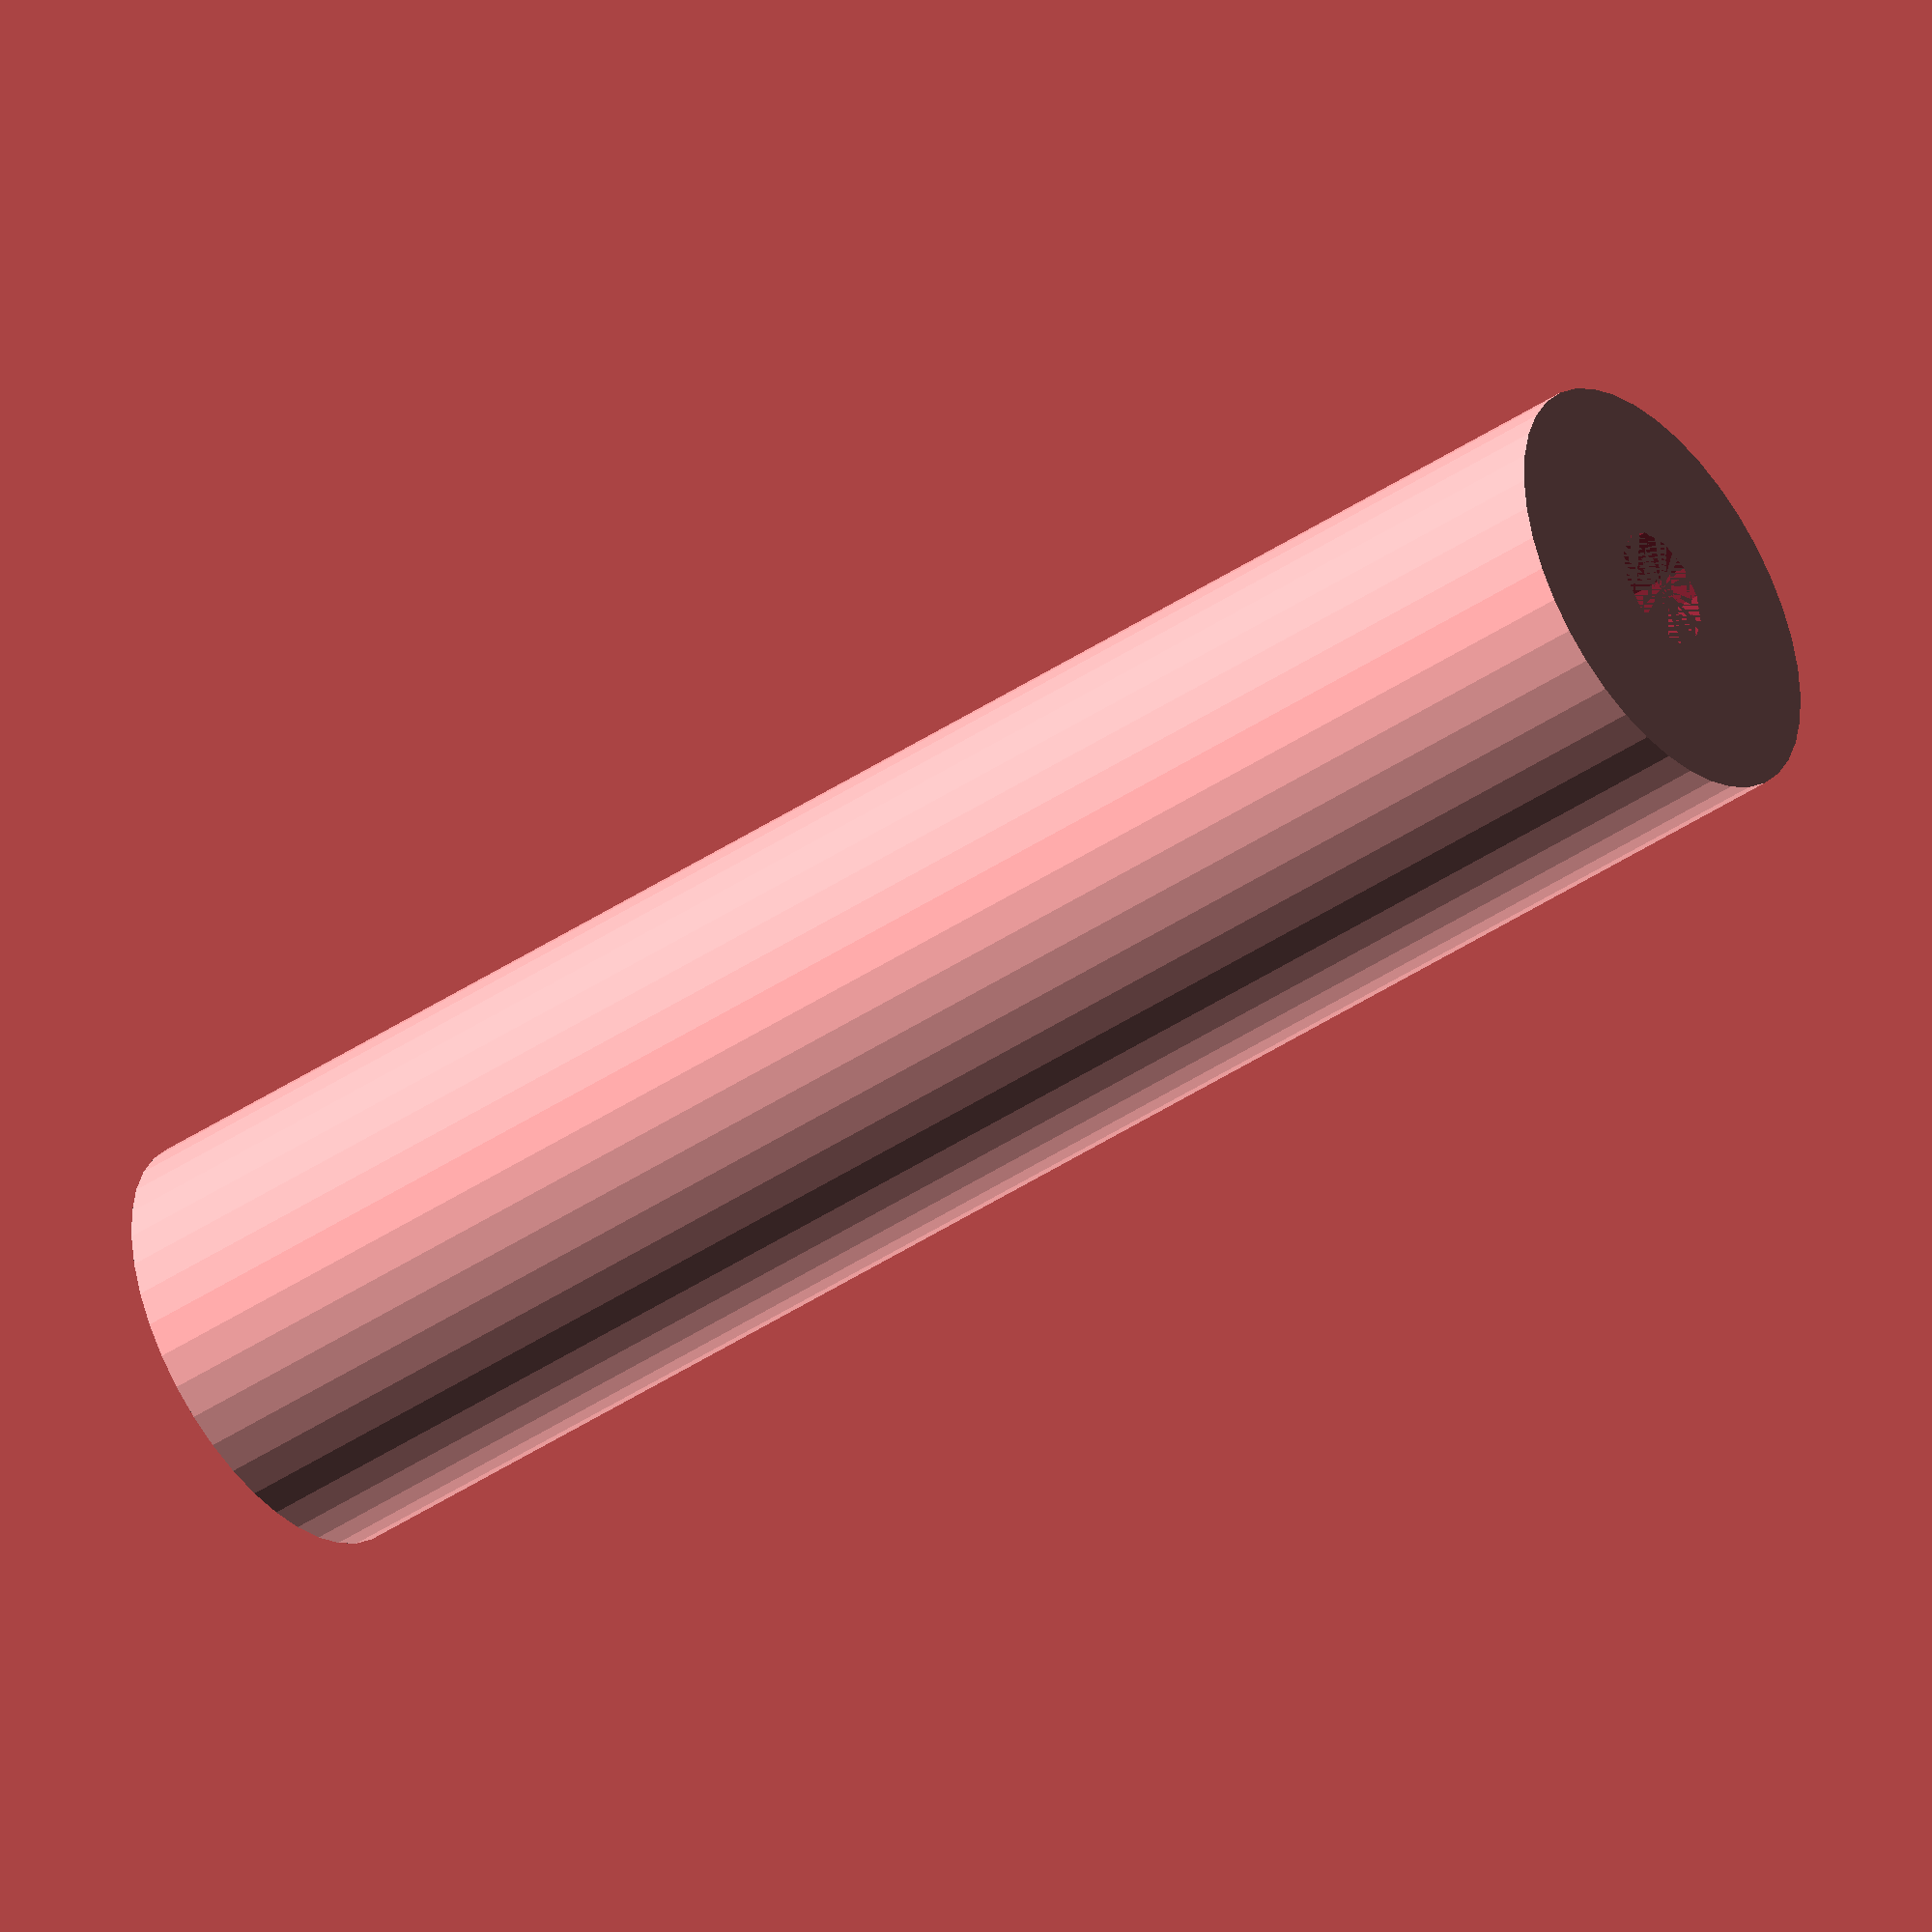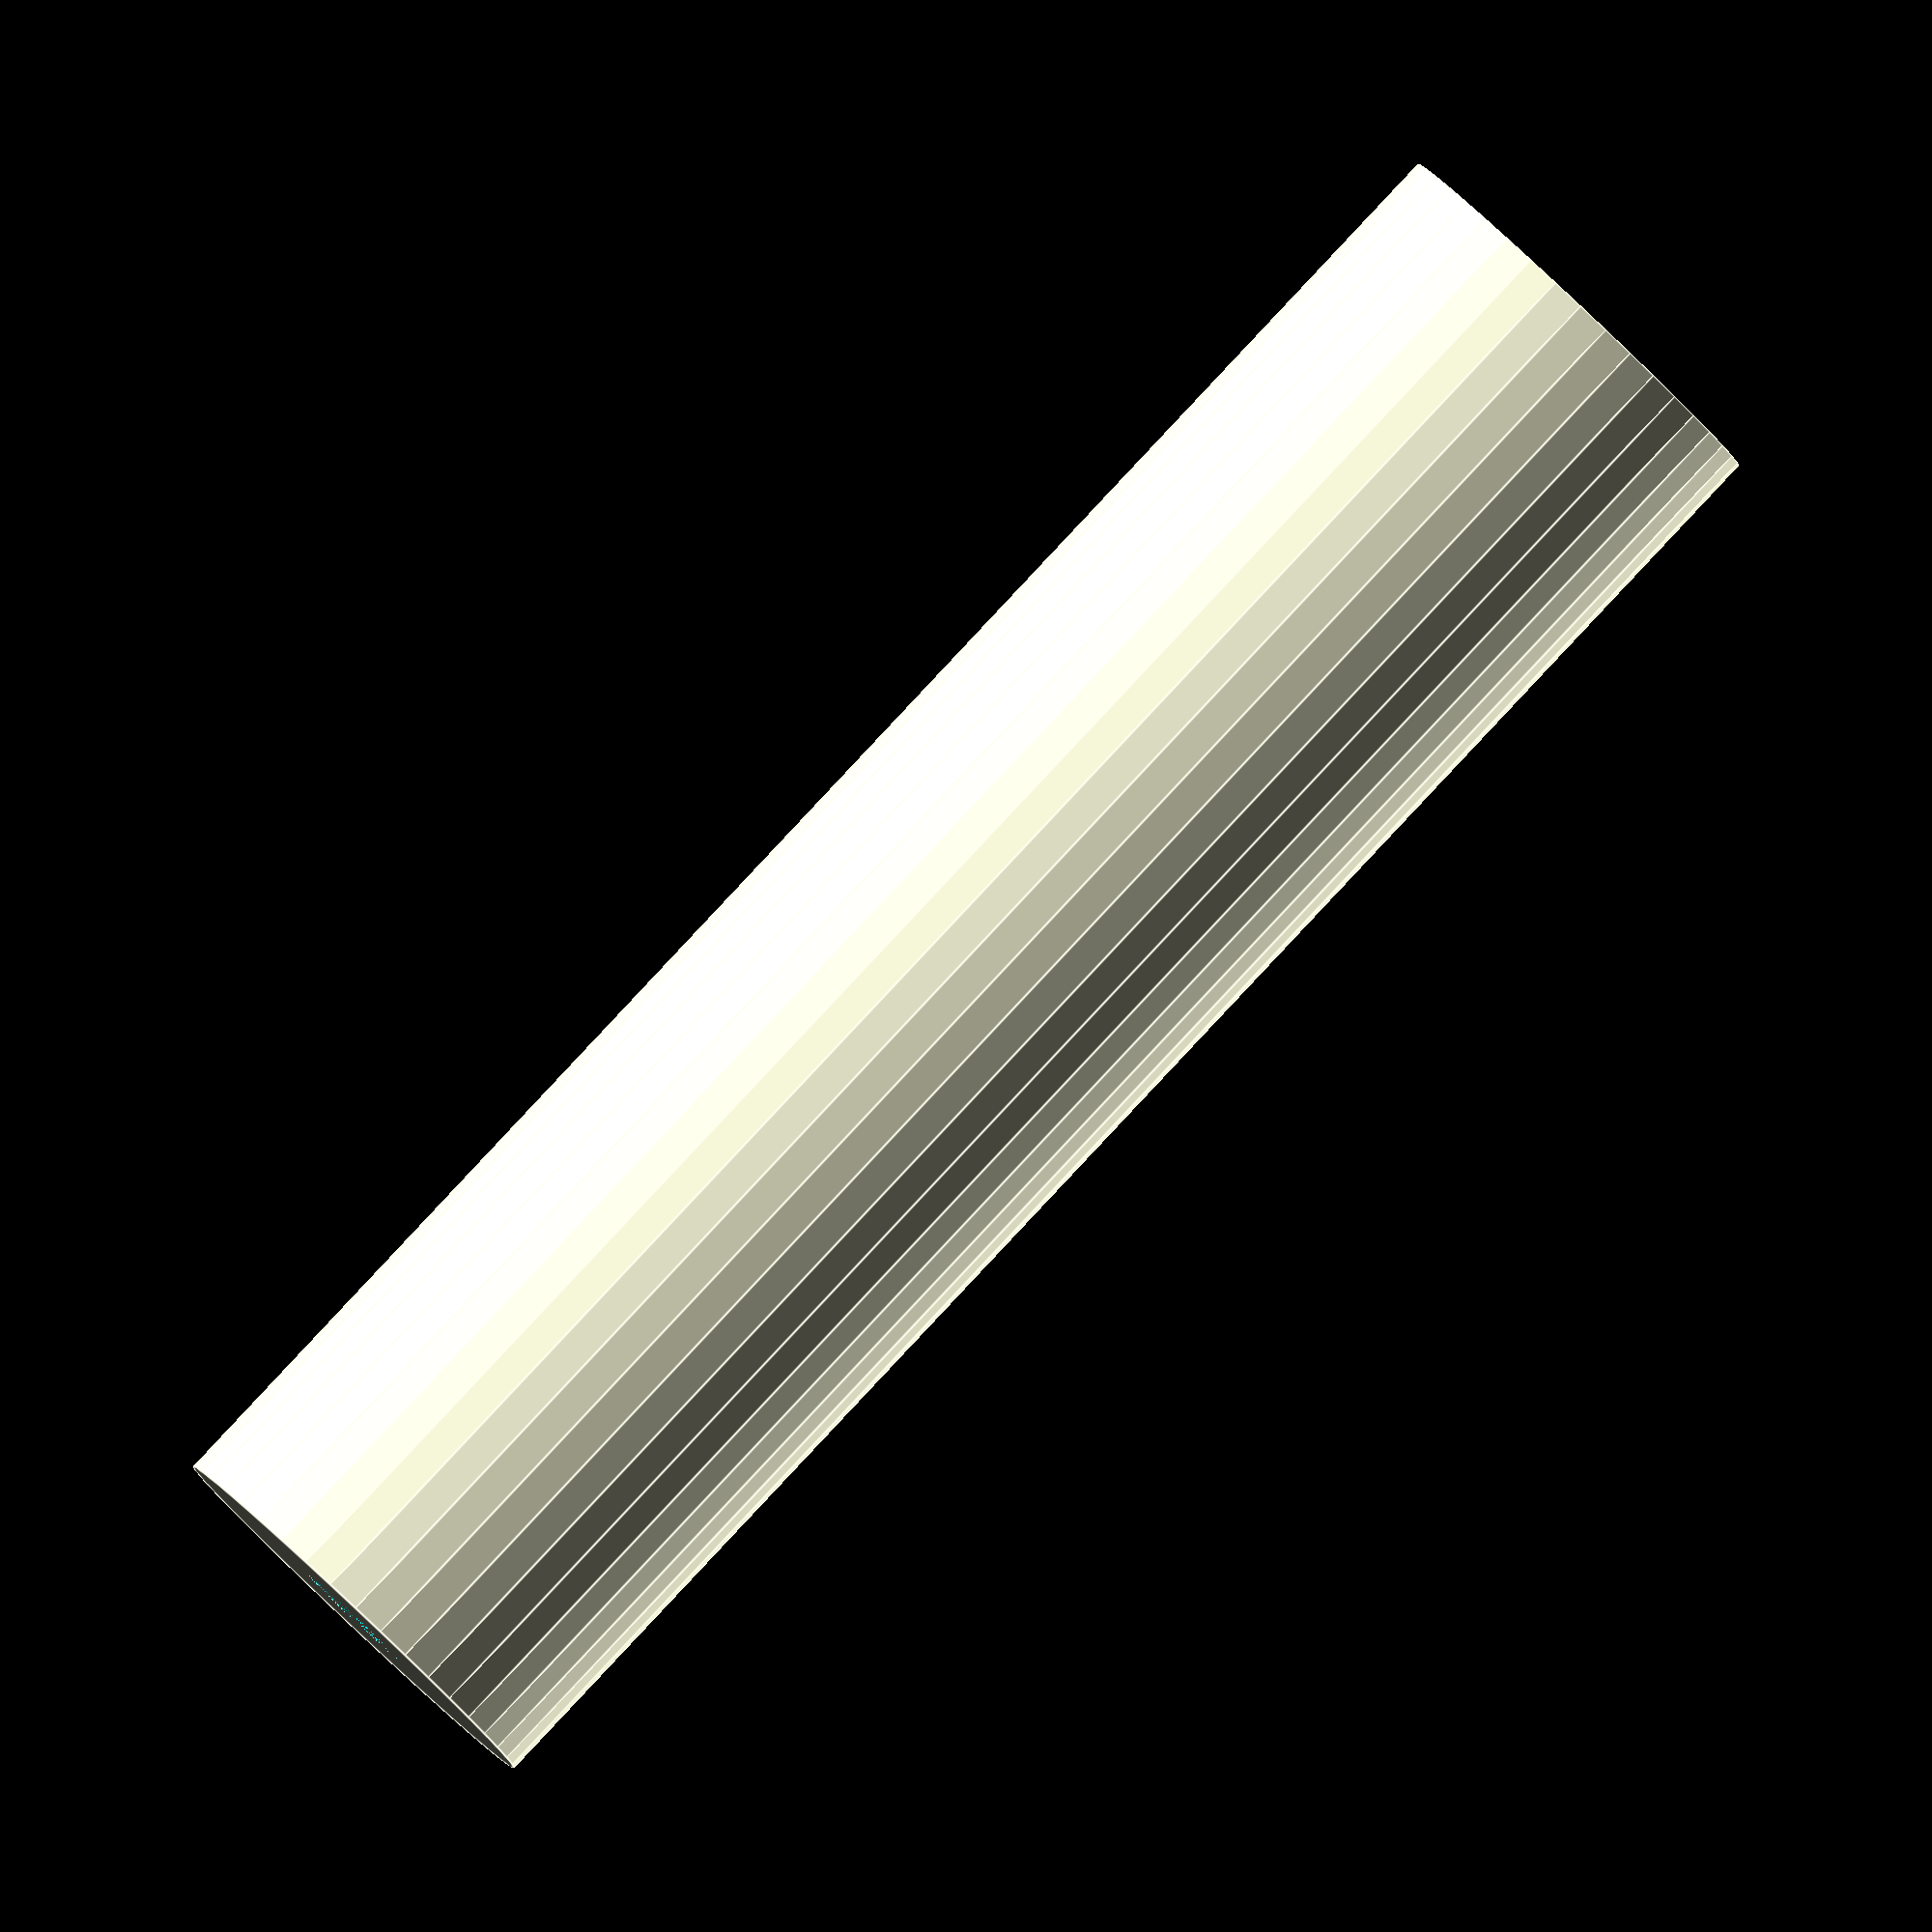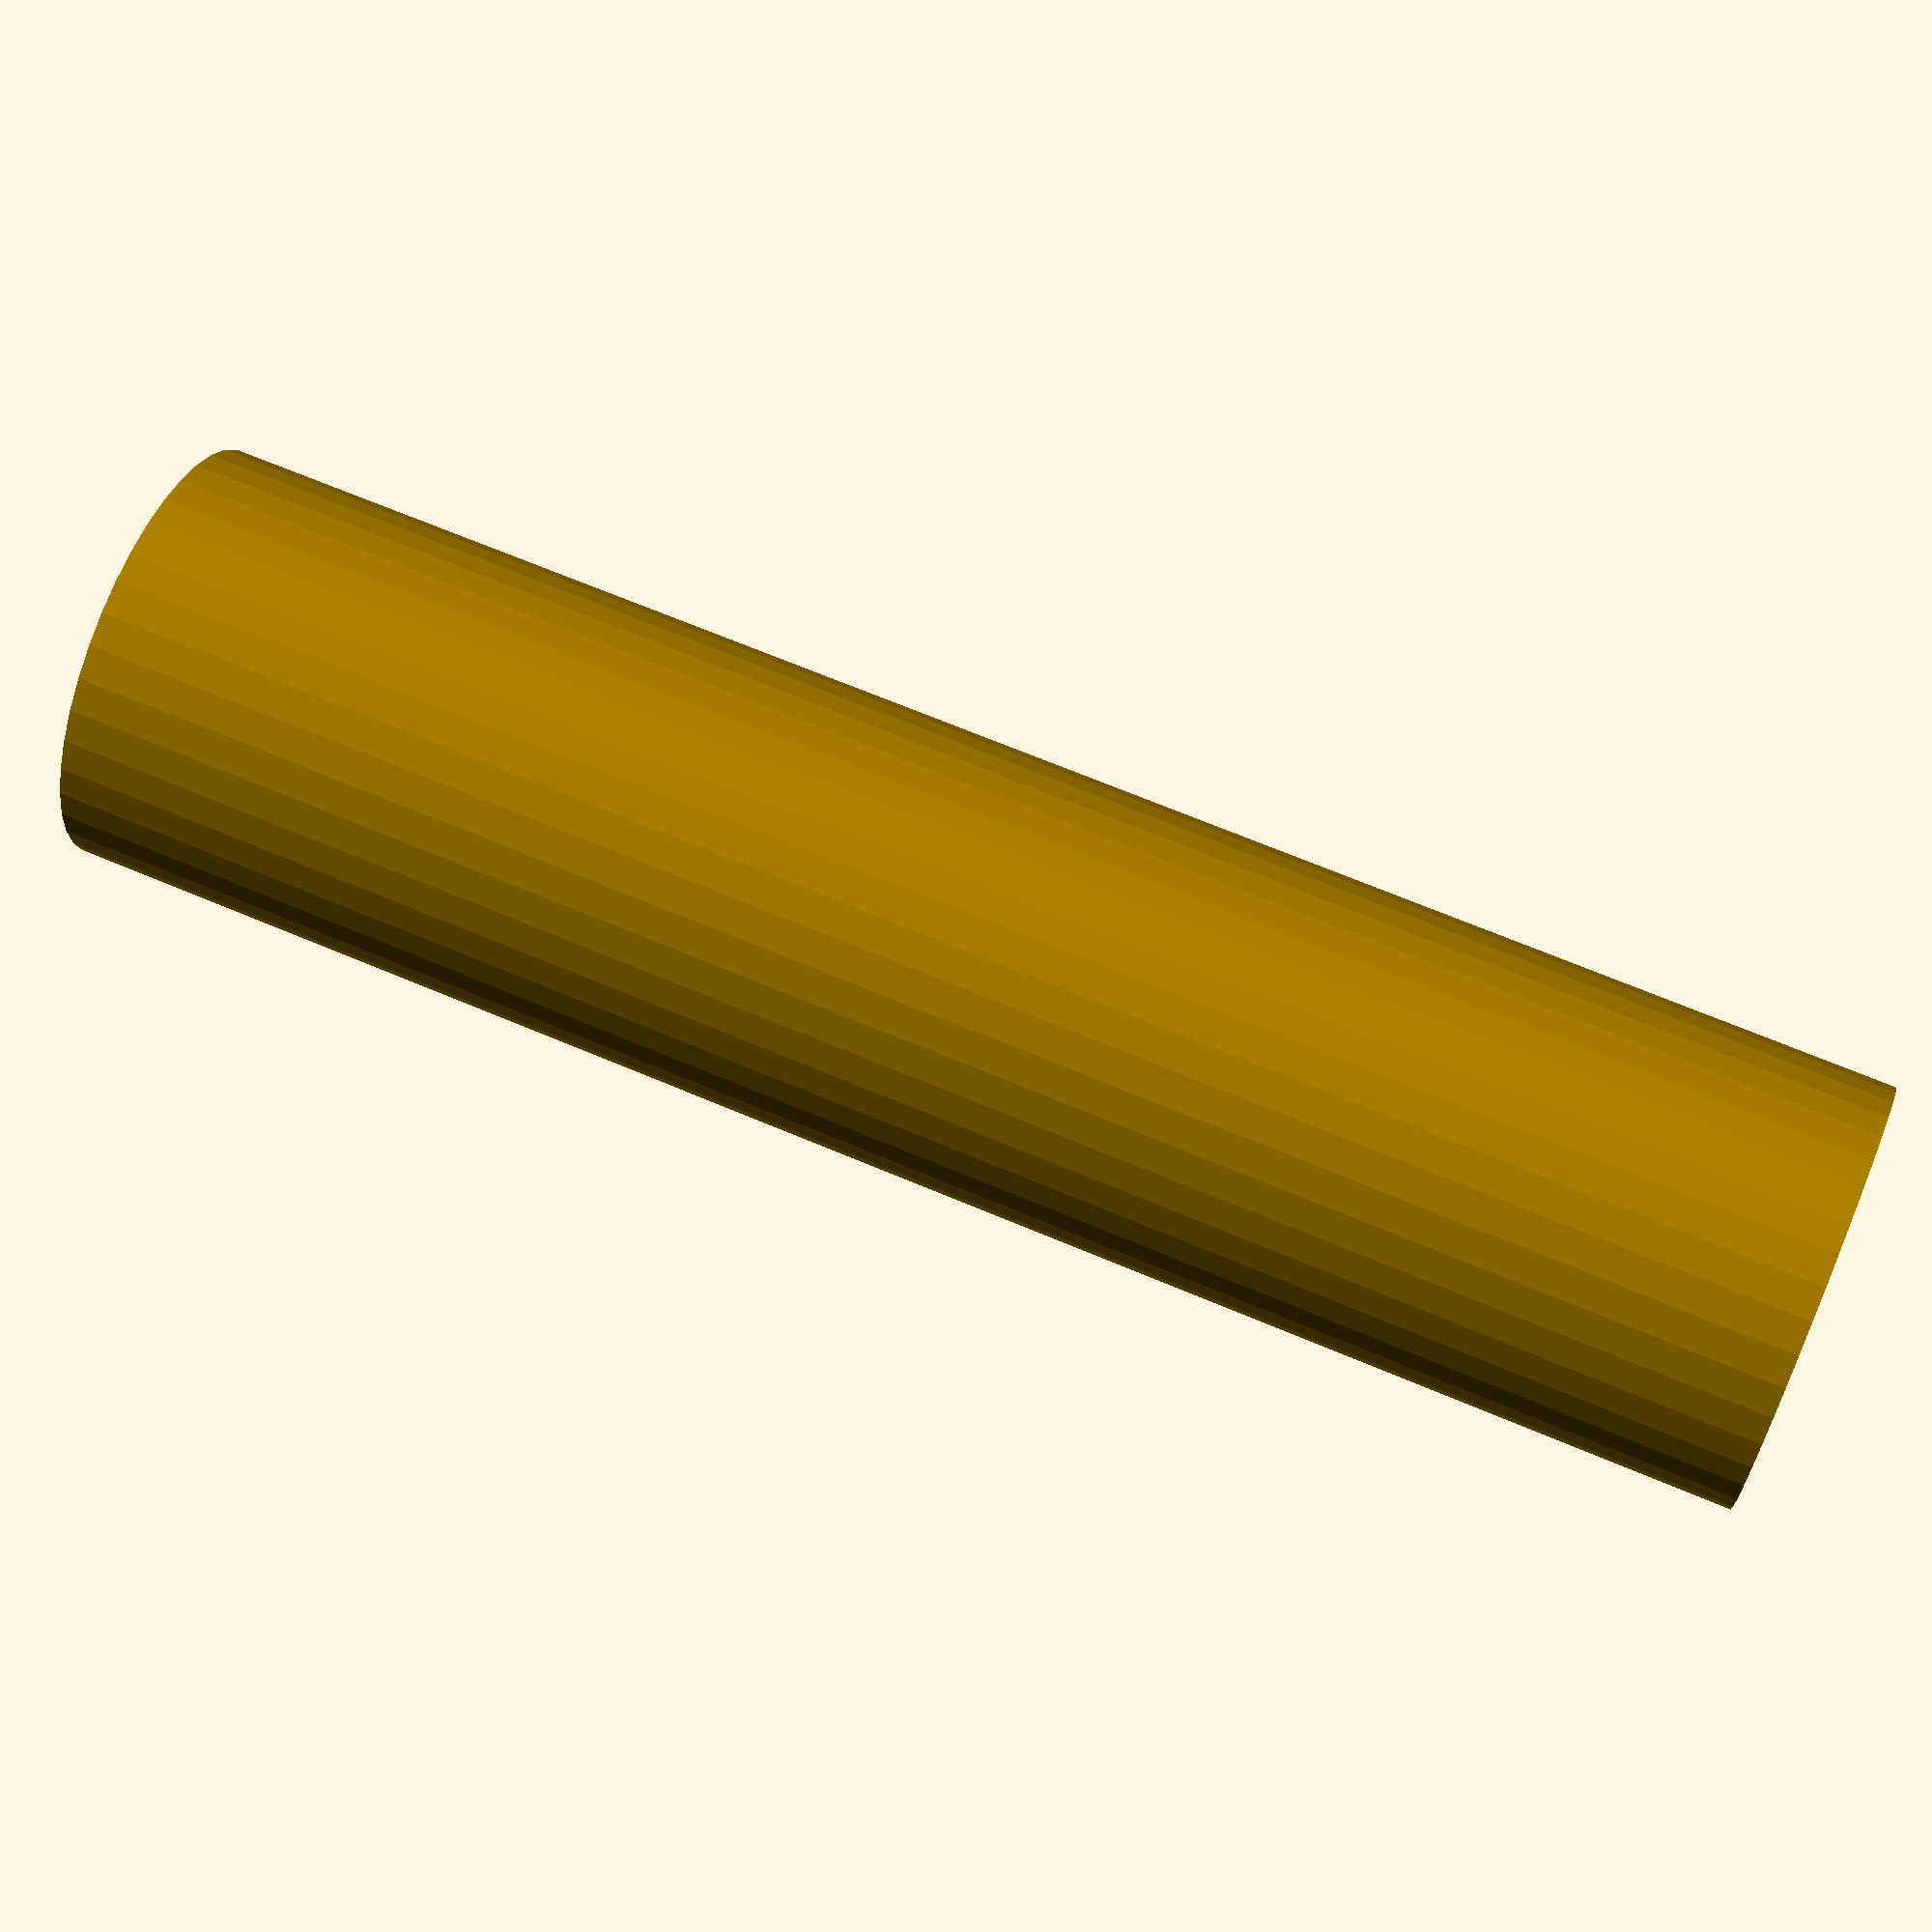
<openscad>

module mock_battery_AAA() {
    cylinder(d=10.2,h=42.5,$fn=40);
    cylinder(d=3.7,h=1.6+42.5,$fn=20);
}

module mock_screw_m3() {
    cylinder(d=3,h=10,$fn=20);
    cylinder(d=6,h=2.4,$fn=20);
}

module battery_AAA() {
    difference() {
        cylinder(d=10,h=42.5+1.6-3.5,$fn=40);
        cylinder(d=2.8,h=50,$fn=12);
    }
}

battery_AAA();
</openscad>
<views>
elev=42.3 azim=56.7 roll=128.9 proj=o view=solid
elev=272.9 azim=26.2 roll=223.2 proj=o view=edges
elev=112.5 azim=279.7 roll=247.0 proj=p view=solid
</views>
